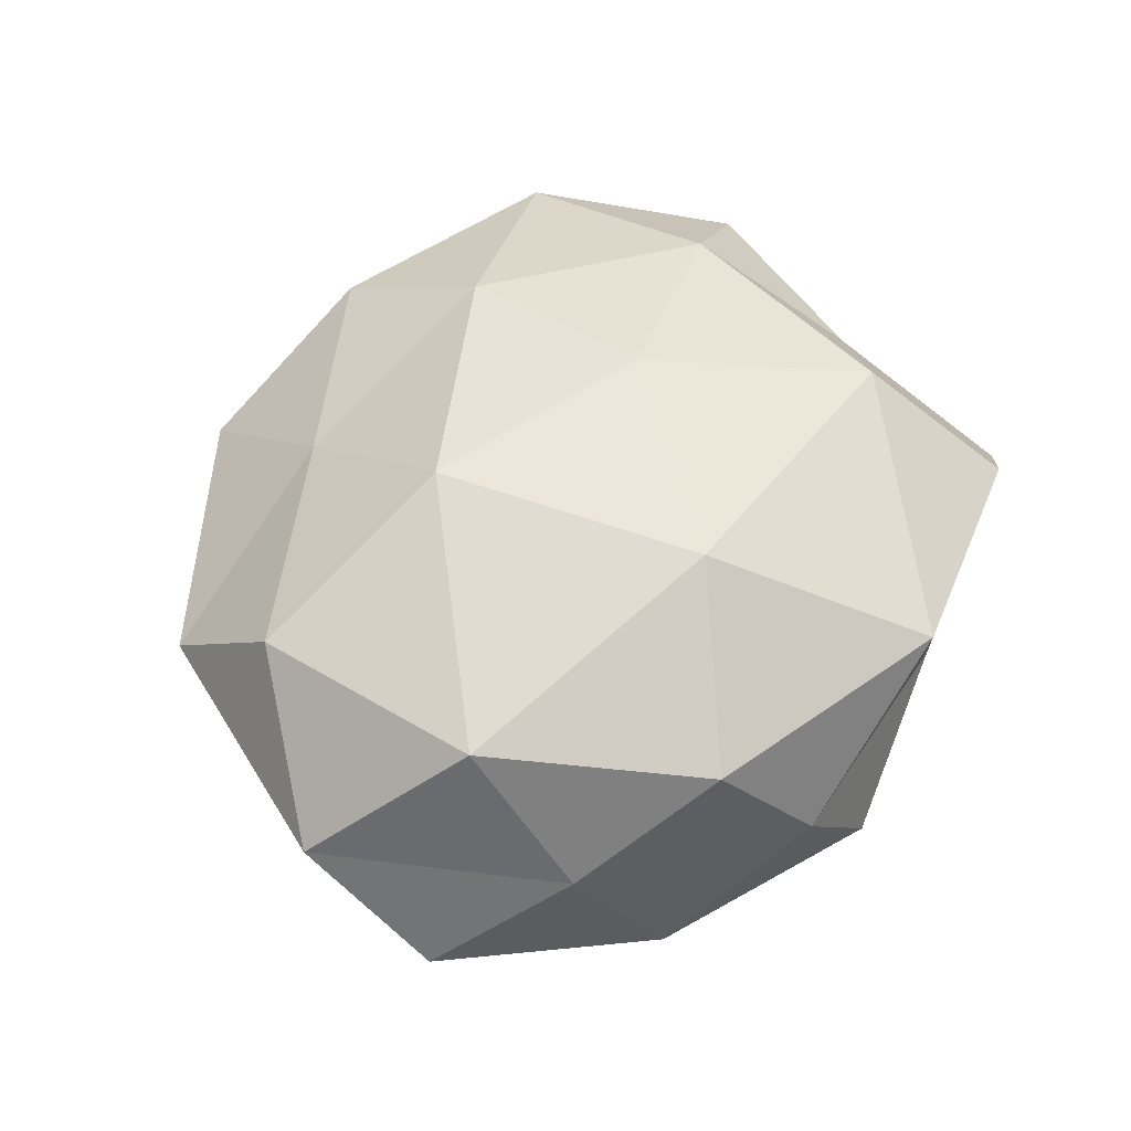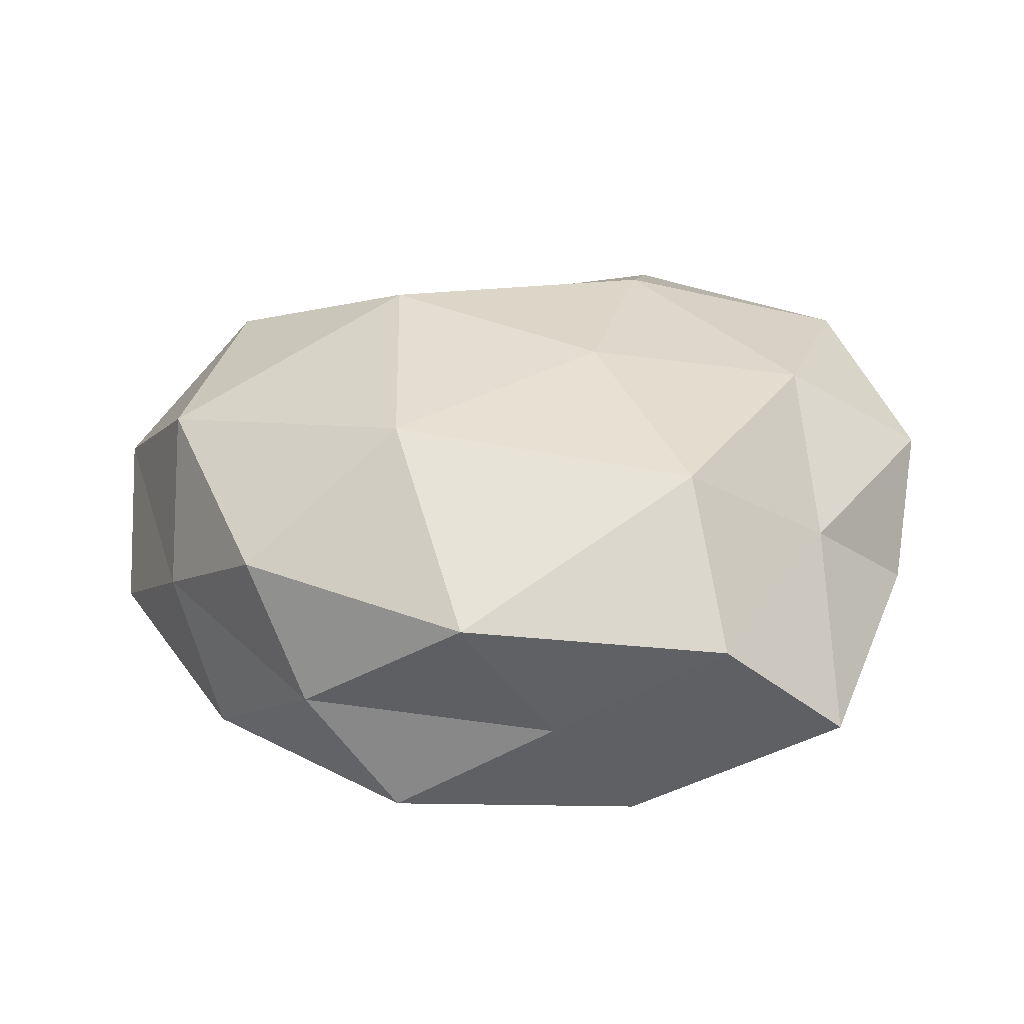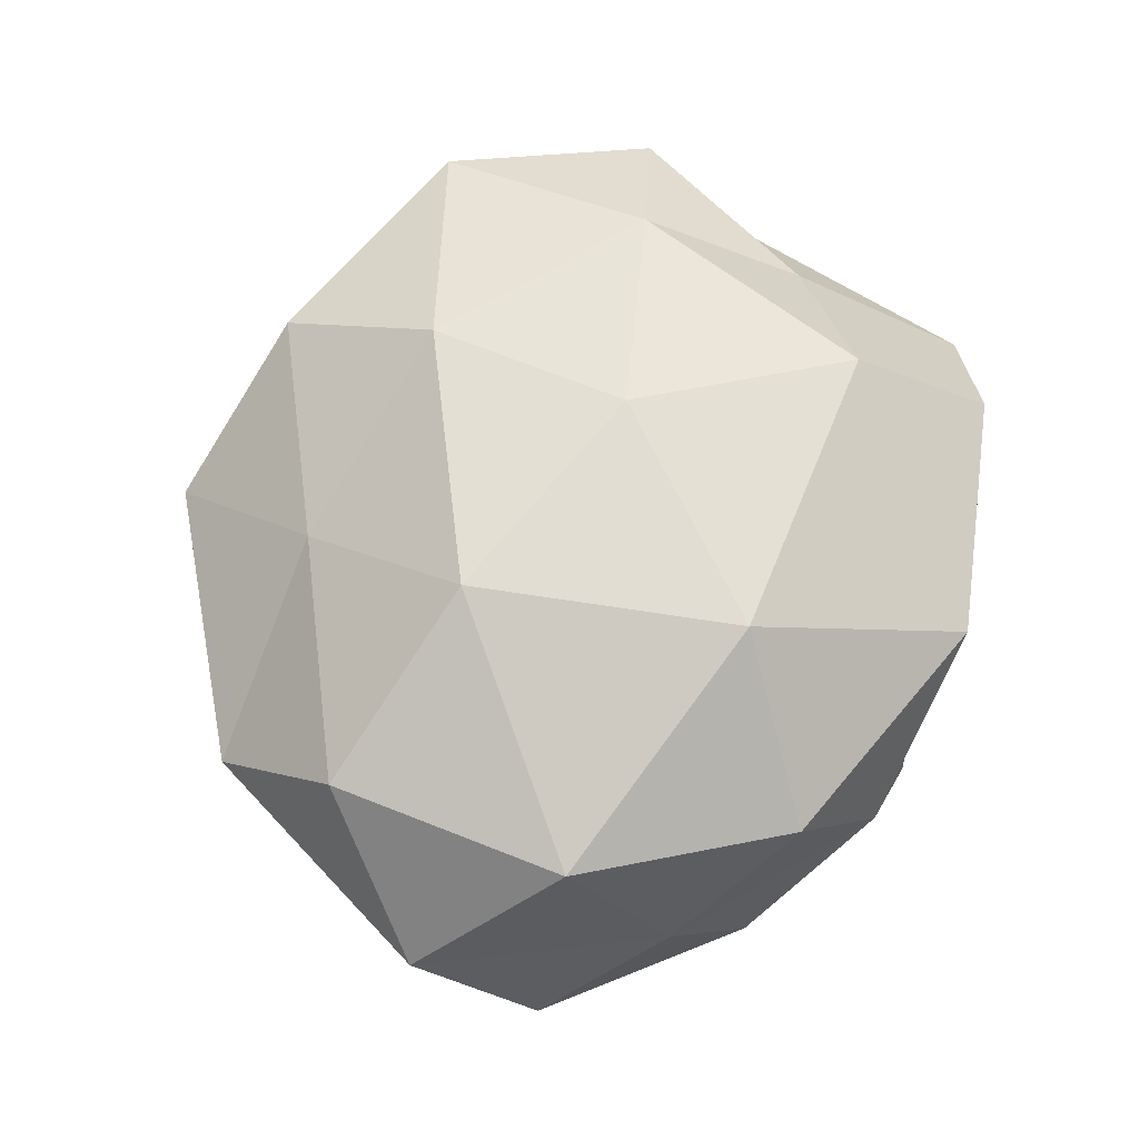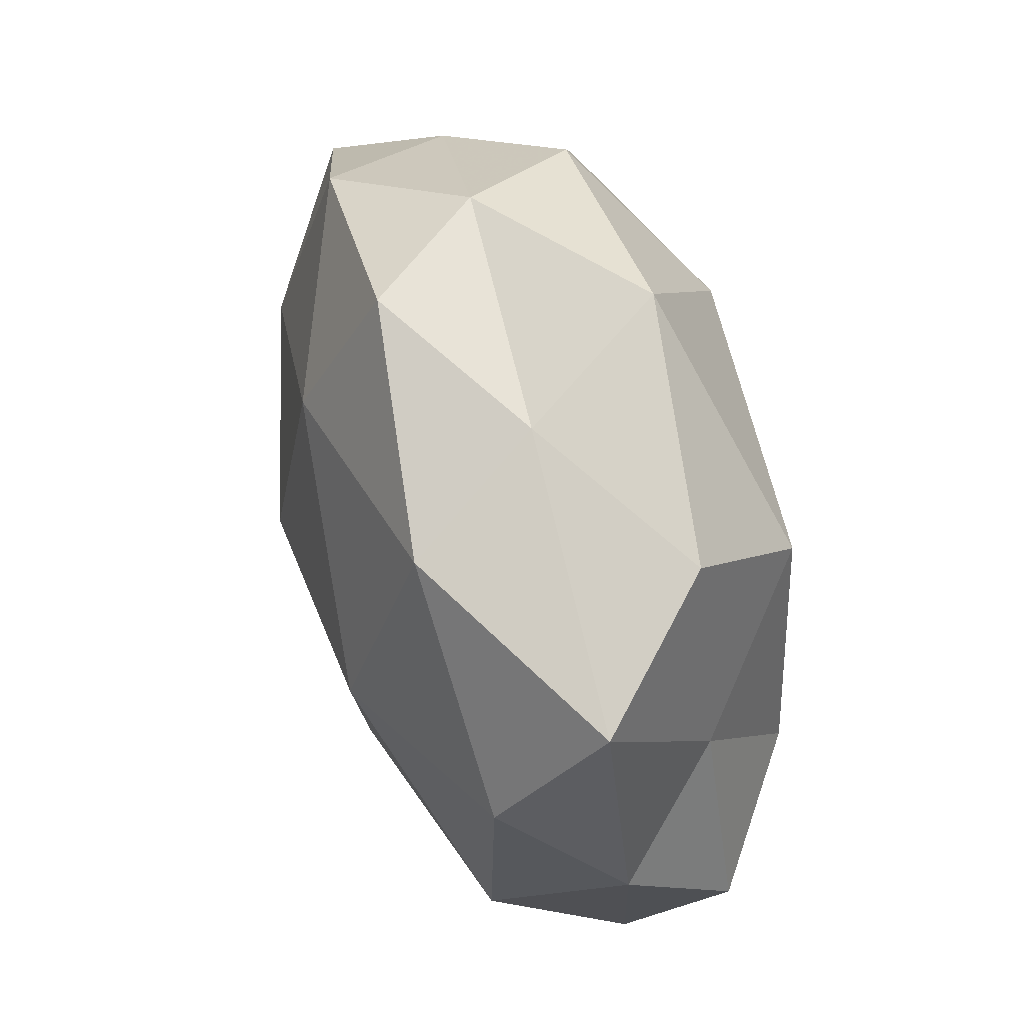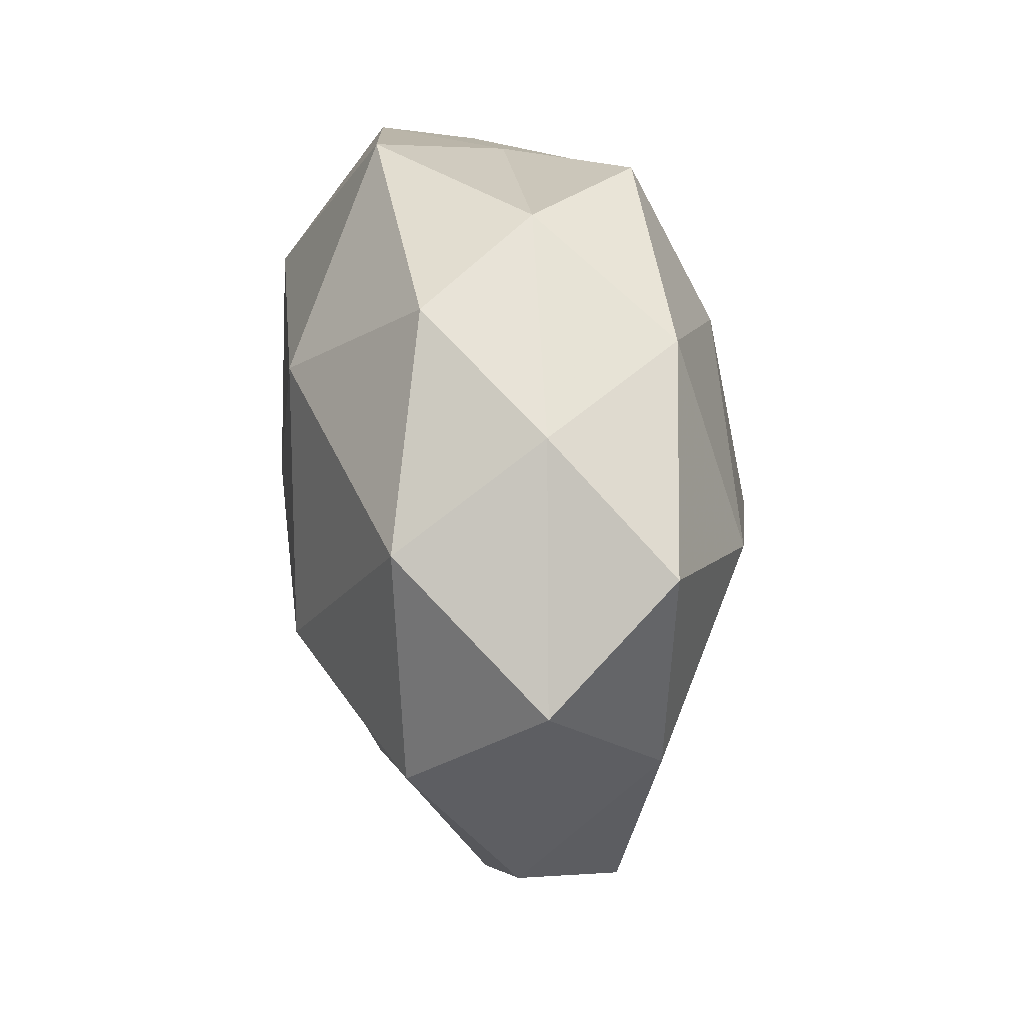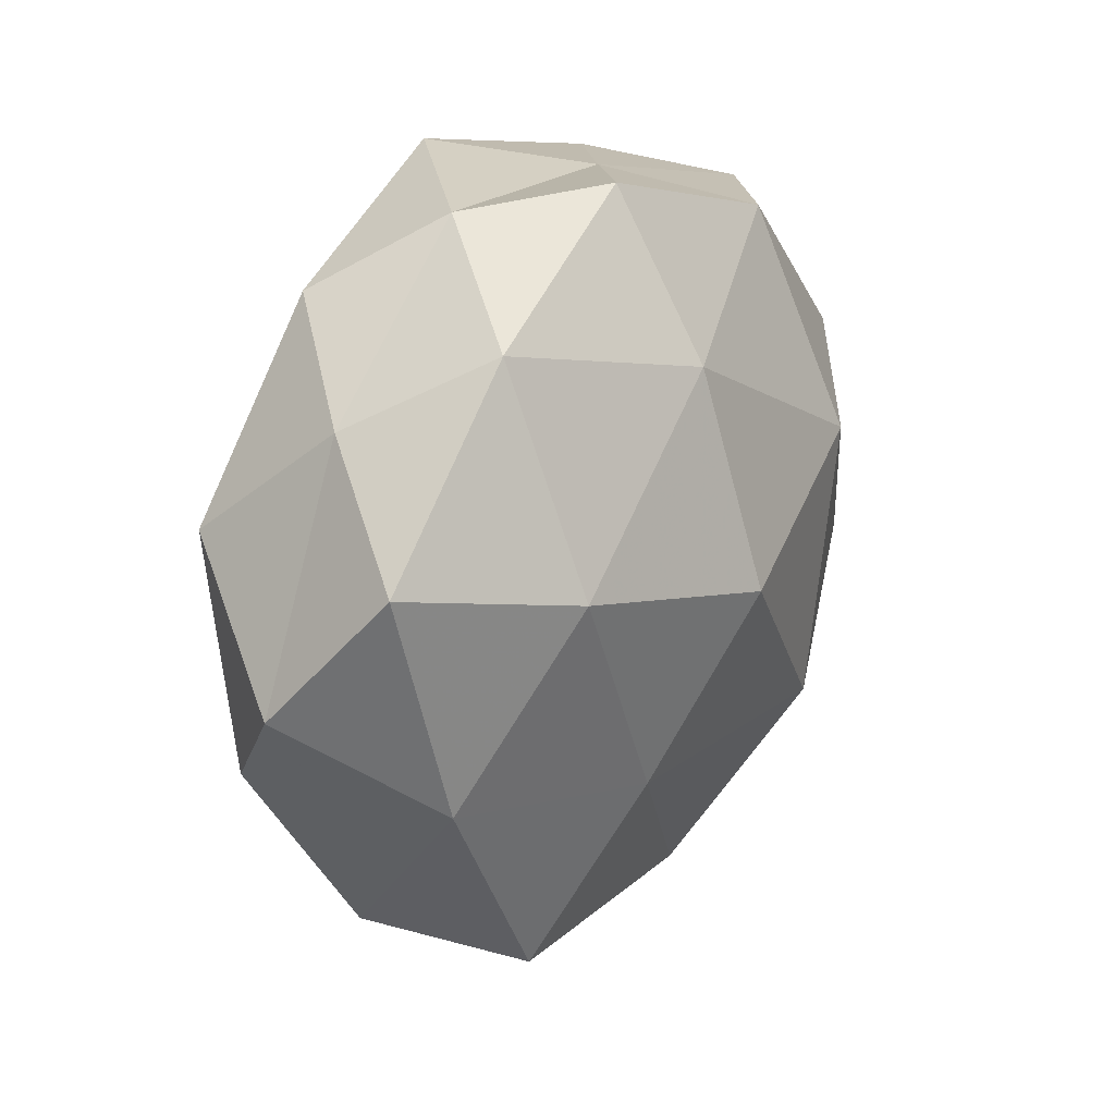
<metadata>
{"format":"obj","ext":"obj","renderer":"f3d","projection":"perspective","resolution":1024,"background":"white","views":[{"elev":50.5,"azim":118.3,"up":"+Z"},{"elev":35.1,"azim":-174.8,"up":"+Z"},{"elev":68.6,"azim":105.3,"up":"+Z"},{"elev":67.5,"azim":-105.6,"up":"+Y"},{"elev":19.9,"azim":81.1,"up":"+Y"},{"elev":16.4,"azim":118.7,"up":"+Y"}]}
</metadata>
<code>
v -0.03474 -0.03365 -0.01334
v -0.04964 -0.02254 -0.0007966
v 0.04509 0.008393 0.01869
v 0.008113 -0.001188 -0.03074
v 0.03867 -0.03609 0.003481
v 0.03744 0.02929 -0.01464
v 0.0262 -0.04328 -0.01107
v -0.009203 0.0007844 0.02741
v -0.007239 0.04261 -0.001806
v 0.01414 0.02124 0.02732
v -0.04097 -0.03055 0.01569
v -0.05105 0.006168 -0.002083
v 0.01256 -0.03228 0.01577
v -0.04528 -0.008287 -0.01732
v -0.02075 0.01122 -0.02788
v -0.03554 -0.003621 0.02266
v 0.01803 -0.01122 0.02775
v -0.01335 -0.02394 0.02464
v -0.005364 -0.04158 -0.01329
v -0.02254 0.02564 0.02533
v 0.01145 0.02433 -0.02477
v -0.03944 0.01568 0.01087
v 0.01754 -0.02259 -0.02155
v 0.0317 0.03258 0.01357
v 0.02366 0.04103 -0.0004444
v 0.01219 0.04373 -0.01432
v 0.04149 -0.02049 0.01703
v 0.05622 -0.007376 0.002988
v -0.01428 -0.04349 0.01471
v 0.04457 0.02097 0.001289
v 0.03556 0.003579 -0.02358
v -0.04246 0.03721 -0.003051
v -0.01723 0.03771 -0.01796
v 0.006261 -0.05175 0.002793
v -0.04253 0.01964 -0.016
v 0.04456 -0.01899 -0.01235
v -0.05229 -0.007103 0.01107
v 0.05472 0.007467 -0.0115
v -0.02777 0.04193 0.01135
v -0.02534 -0.04037 0.0009831
v -0.01595 -0.0209 -0.026
v 0.003576 0.04578 0.01531
f 2 14 1
f 12 14 2
f 3 10 17
f 17 10 8
f 16 18 8
f 11 18 16
f 8 18 17
f 18 13 17
f 20 8 10
f 16 8 20
f 21 4 15
f 16 20 22
f 23 7 19
f 3 24 10
f 6 21 26
f 6 26 25
f 25 26 9
f 5 27 13
f 27 3 17
f 17 13 27
f 28 3 27
f 28 27 5
f 11 29 18
f 18 29 13
f 30 24 3
f 6 25 30
f 30 25 24
f 30 3 28
f 31 4 21
f 31 21 6
f 31 23 4
f 22 32 12
f 21 15 33
f 33 9 26
f 26 21 33
f 32 9 33
f 7 5 34
f 5 13 34
f 34 19 7
f 34 13 29
f 12 35 14
f 14 35 15
f 12 32 35
f 33 15 35
f 35 32 33
f 36 5 7
f 36 7 23
f 28 5 36
f 36 23 31
f 37 2 11
f 37 12 2
f 37 11 16
f 37 22 12
f 37 16 22
f 38 6 30
f 38 30 28
f 38 31 6
f 38 28 36
f 38 36 31
f 22 20 39
f 32 39 9
f 22 39 32
f 2 1 40
f 2 40 11
f 40 1 19
f 11 40 29
f 40 19 34
f 29 40 34
f 1 14 41
f 41 15 4
f 14 15 41
f 41 19 1
f 4 23 41
f 23 19 41
f 20 10 42
f 42 10 24
f 25 9 42
f 24 25 42
f 42 9 39
f 39 20 42

</code>
